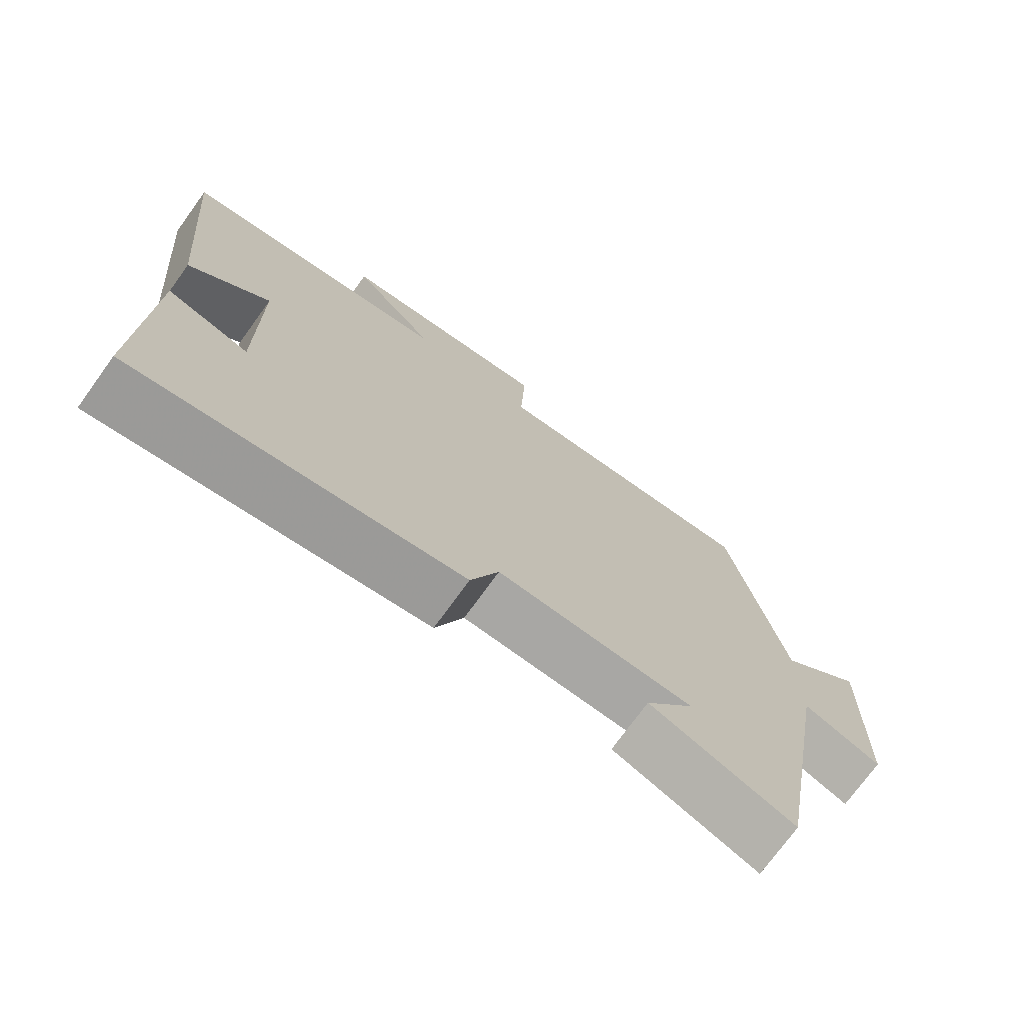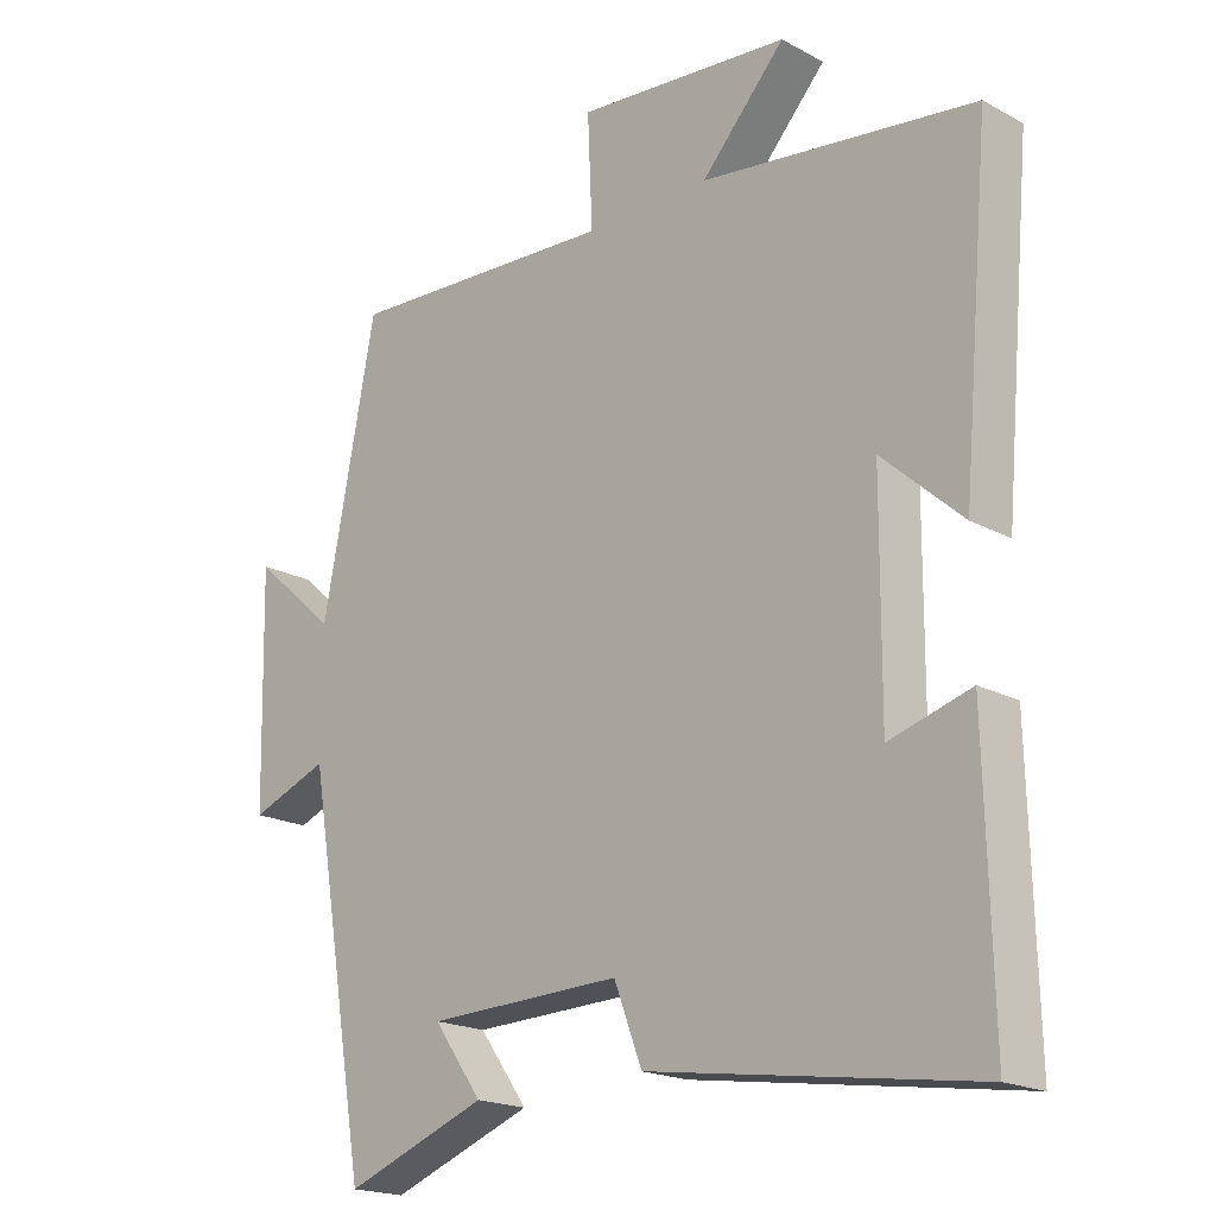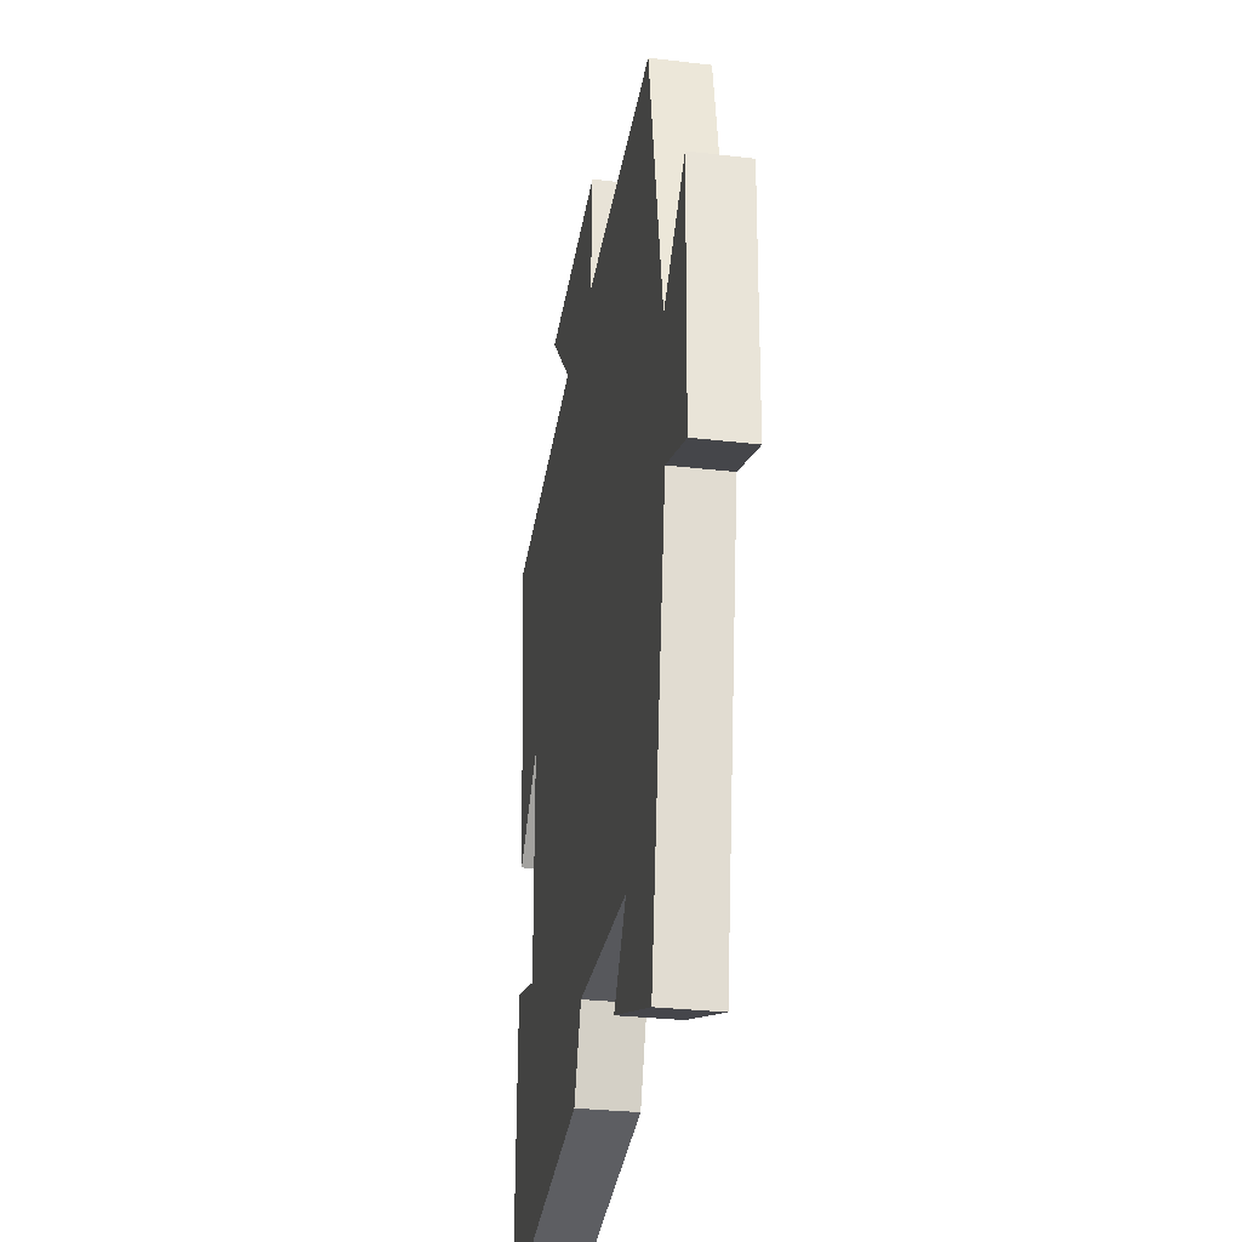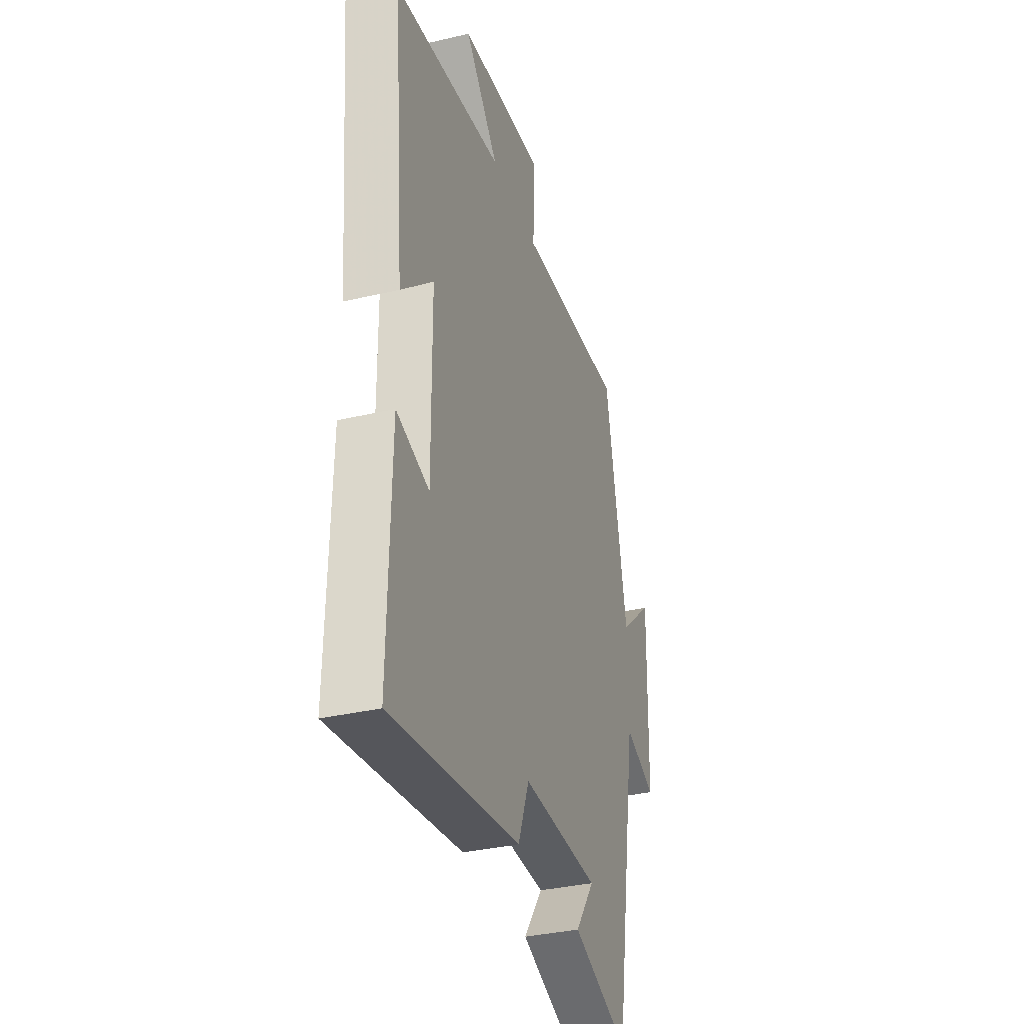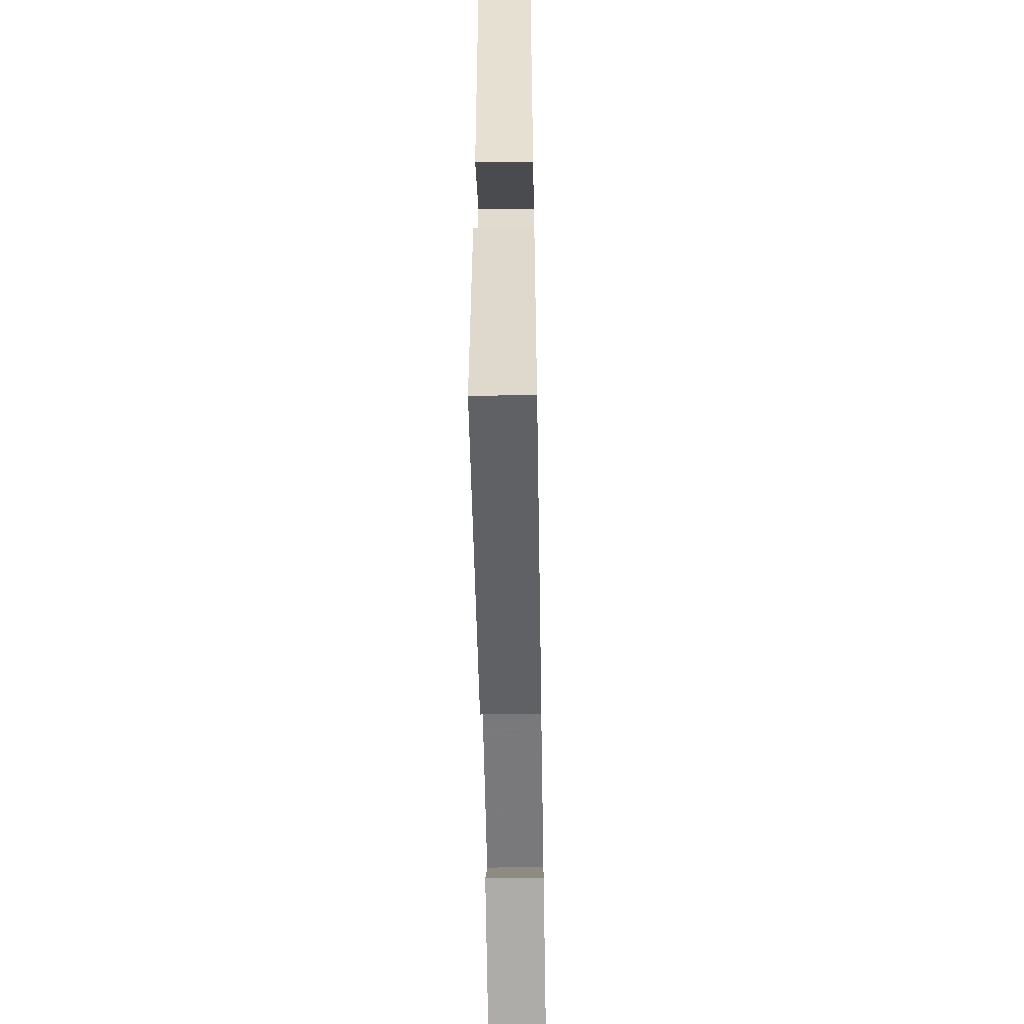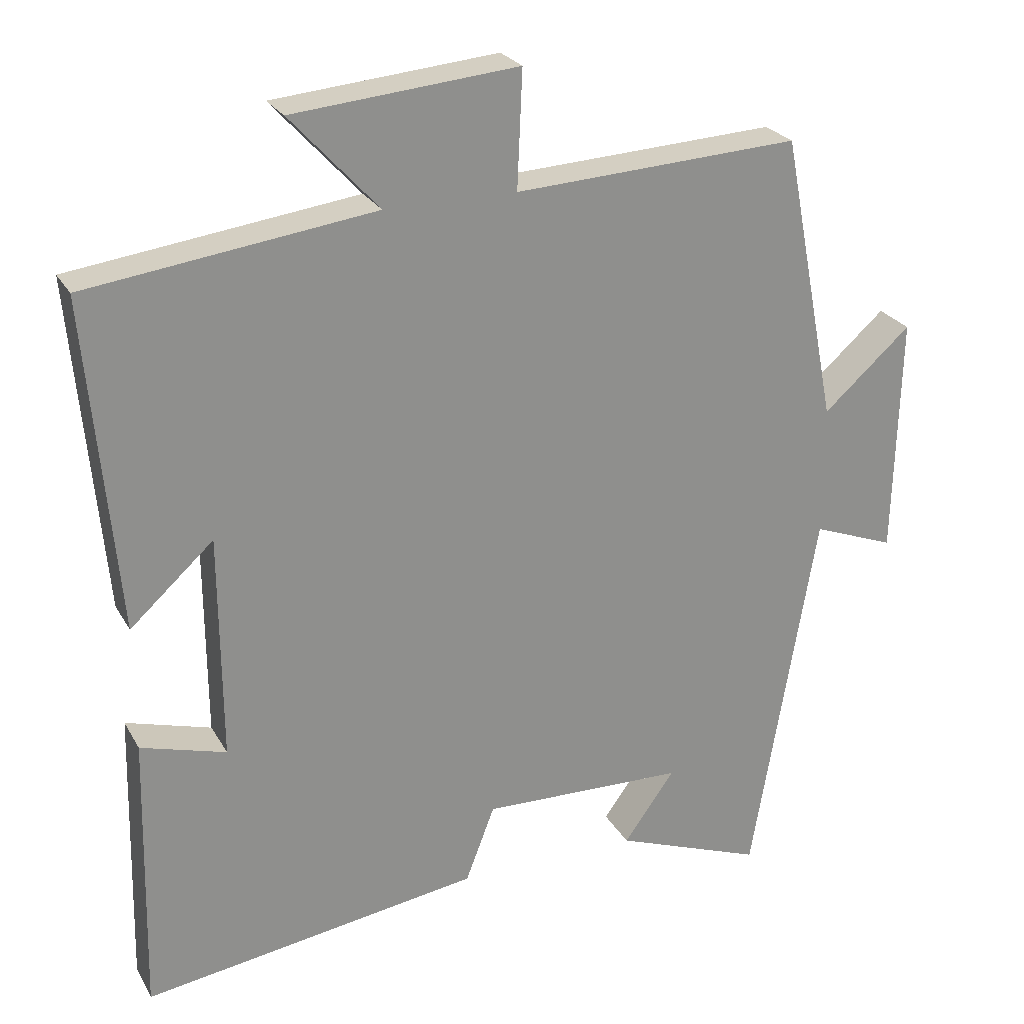
<metadata>
{"format":"obj","ext":"obj","renderer":"f3d","projection":"perspective","resolution":1024,"background":"white","views":[{"elev":-73.8,"azim":-35.9,"up":"+Z"},{"elev":-19.3,"azim":-135.3,"up":"+Z"},{"elev":-30.4,"azim":80.4,"up":"+Z"},{"elev":-34.5,"azim":-72.4,"up":"+Z"},{"elev":-56.3,"azim":-89.0,"up":"+Z"},{"elev":25.0,"azim":-23.3,"up":"+Z"}]}
</metadata>
<code>
v -0.509 0.07 -0.569
v -0.5 0.07 -0.18
v -0.383 0.07 -0.214
v -0.385 0.07 0.096
v -0.5 0.07 -0.008
v -0.541 0.07 0.448
v -0.148 0.07 0.5
v -0.269 0.07 0.632
v 0.039 0.07 0.66
v 0.032 0.07 0.5
v 0.423 0.07 0.521
v 0.5 0.07 0.125
v 0.621 0.07 0.232
v 0.613 0.07 -0.098
v 0.5 0.07 -0.055
v 0.411 0.07 -0.577
v 0.206 0.07 -0.5
v 0.276 0.07 -0.403
v -0.004 0.07 -0.395
v -0.044 0.07 -0.5
v -0.509 0 -0.569
v -0.5 0 -0.18
v -0.383 0 -0.214
v -0.385 0 0.096
v -0.5 0 -0.008
v -0.541 0 0.448
v -0.148 0 0.5
v -0.269 0 0.632
v 0.039 0 0.66
v 0.032 0 0.5
v 0.423 0 0.521
v 0.5 0 0.125
v 0.621 0 0.232
v 0.613 0 -0.098
v 0.5 0 -0.055
v 0.411 0 -0.577
v 0.206 0 -0.5
v 0.276 0 -0.403
v -0.004 0 -0.395
v -0.044 0 -0.5
f 19 20 1 2
f 16 17 18
f 15 16 18
f 15 18 19
f 12 13 14 15
f 10 11 12 15
f 10 15 19
f 7 8 9 10
f 4 5 6 7
f 3 4 7 10
f 19 2 3
f 3 10 19
f 22 21 40 39
f 38 37 36
f 38 36 35
f 39 38 35
f 35 34 33 32
f 35 32 31 30
f 39 35 30
f 30 29 28 27
f 27 26 25 24
f 30 27 24 23
f 23 22 39
f 39 30 23
f 1 21 22 2
f 2 22 23 3
f 3 23 24 4
f 4 24 25 5
f 5 25 26 6
f 6 26 27 7
f 7 27 28 8
f 8 28 29 9
f 9 29 30 10
f 10 30 31 11
f 11 31 32 12
f 12 32 33 13
f 13 33 34 14
f 14 34 35 15
f 15 35 36 16
f 16 36 37 17
f 17 37 38 18
f 18 38 39 19
f 19 39 40 20
f 20 40 21 1

</code>
